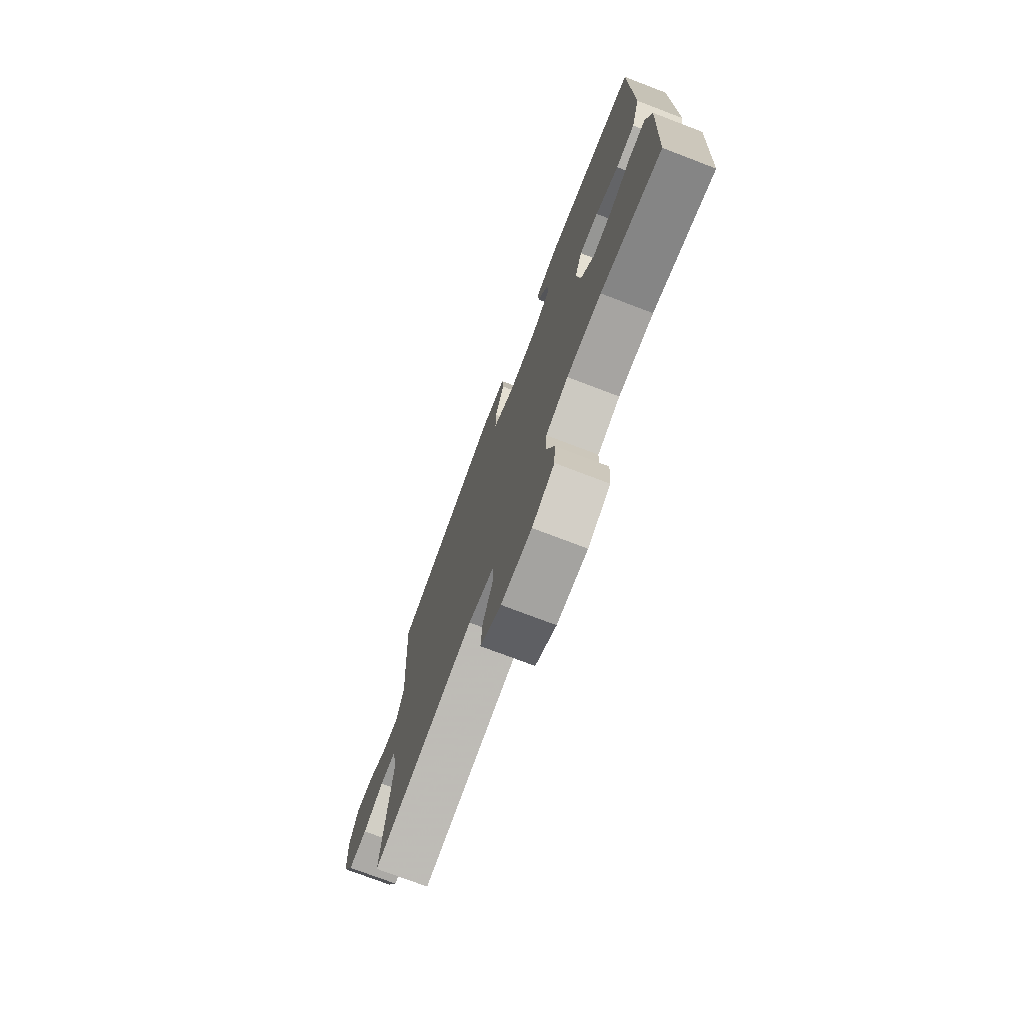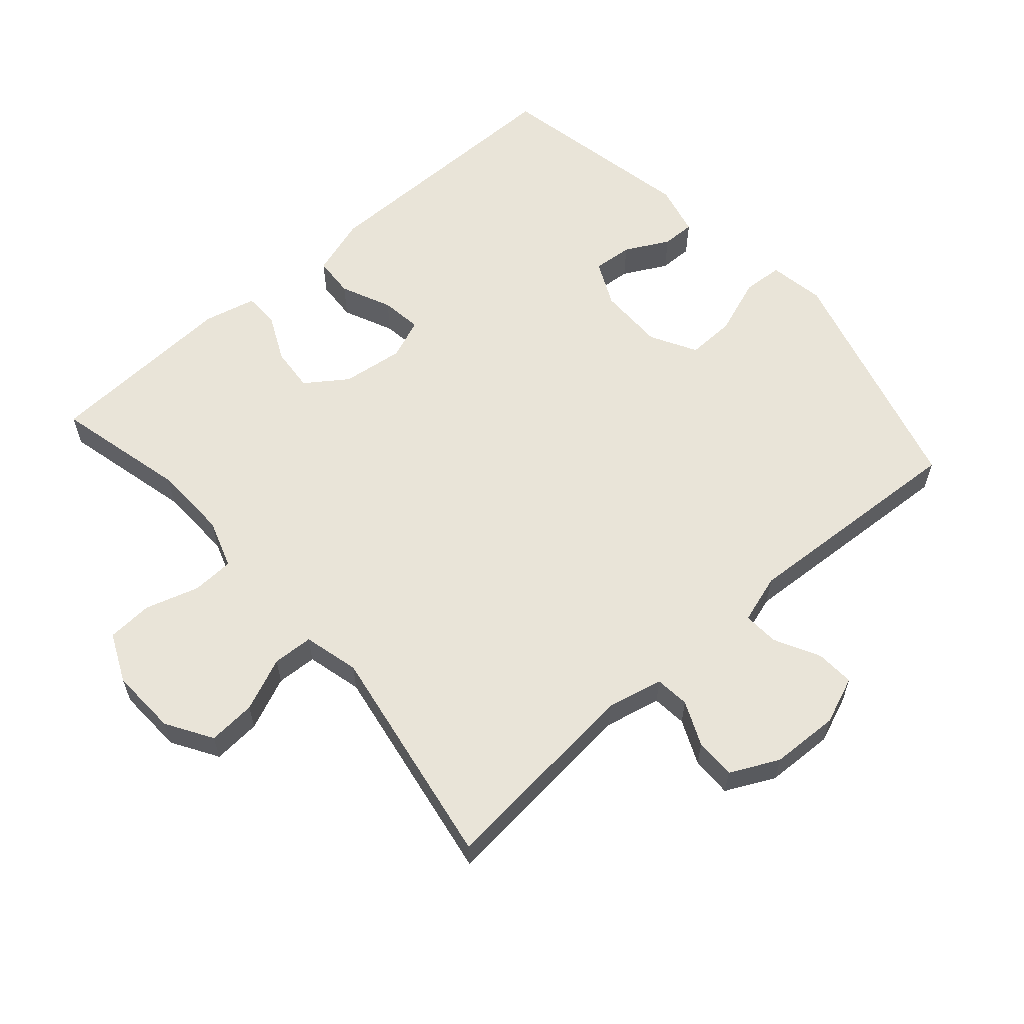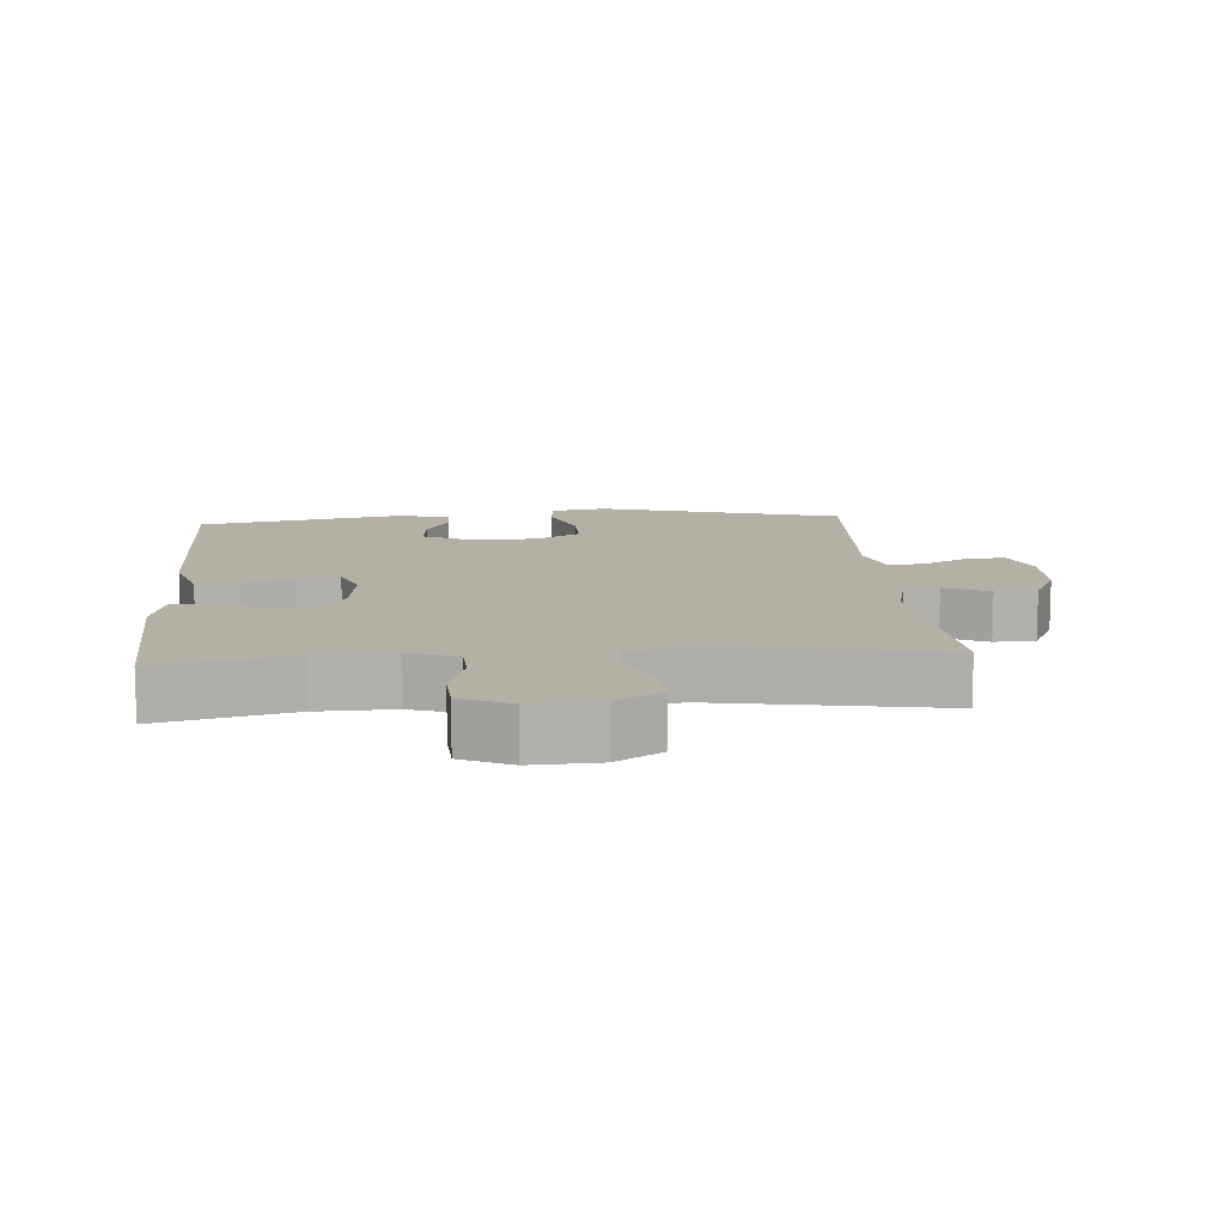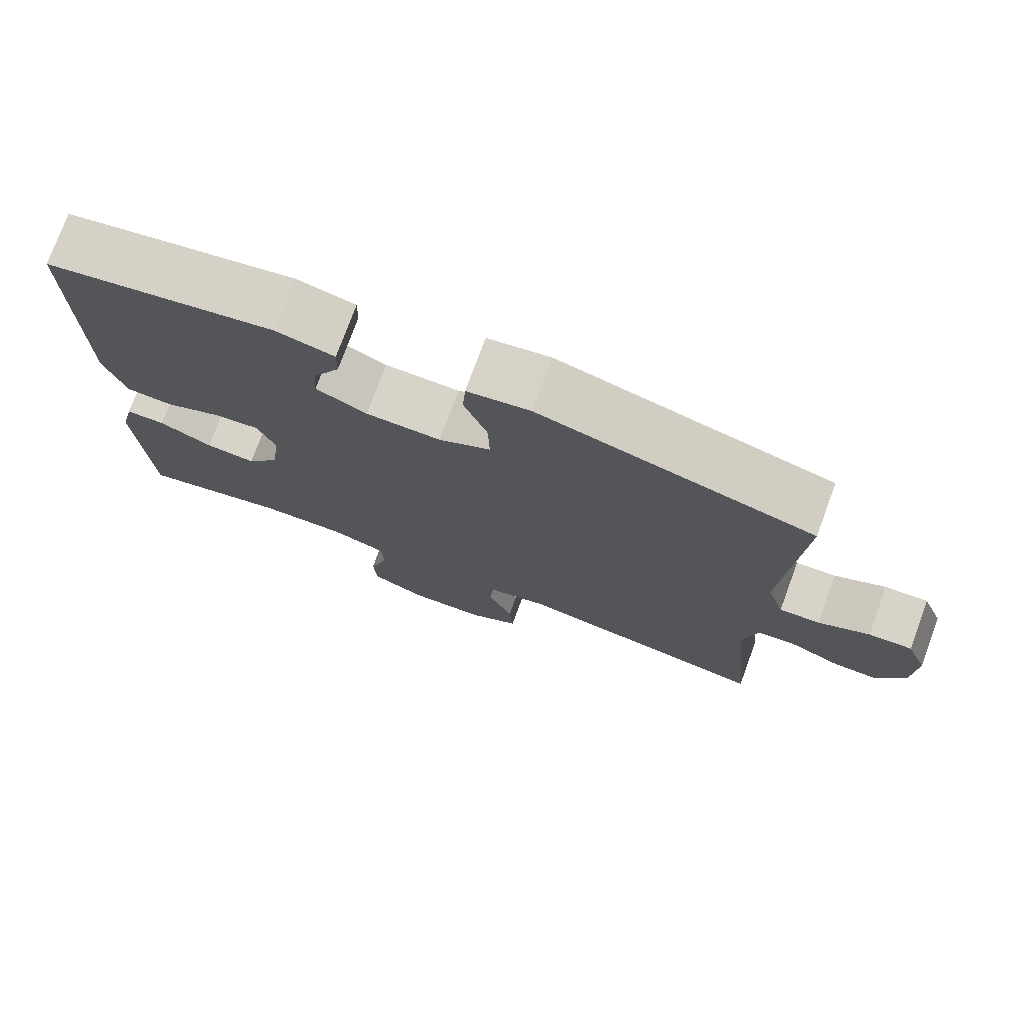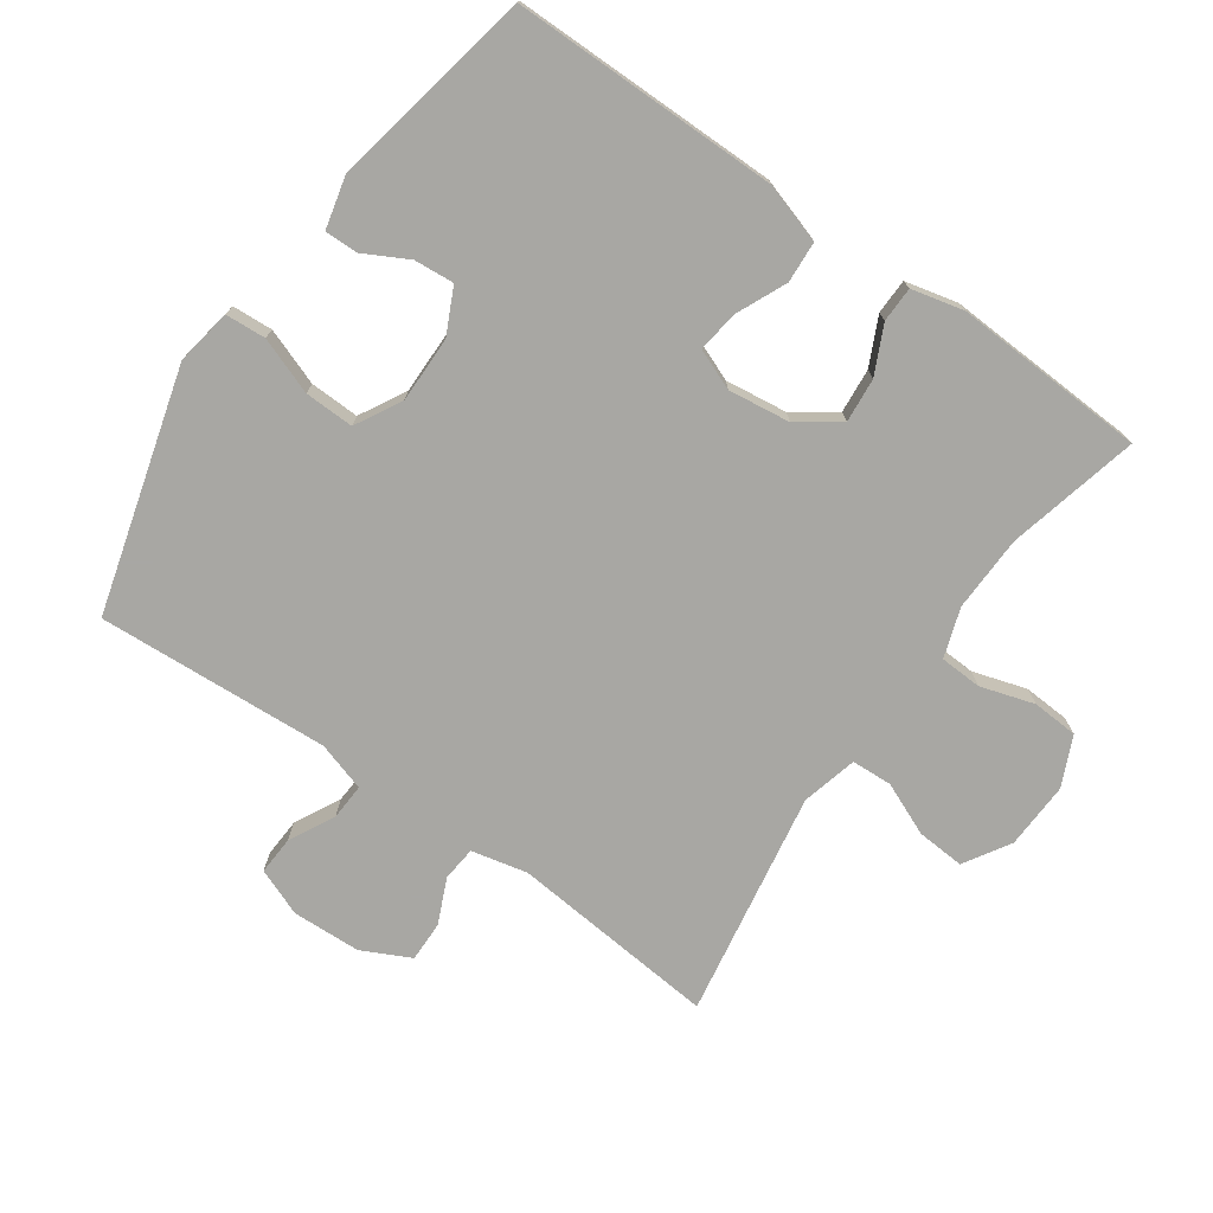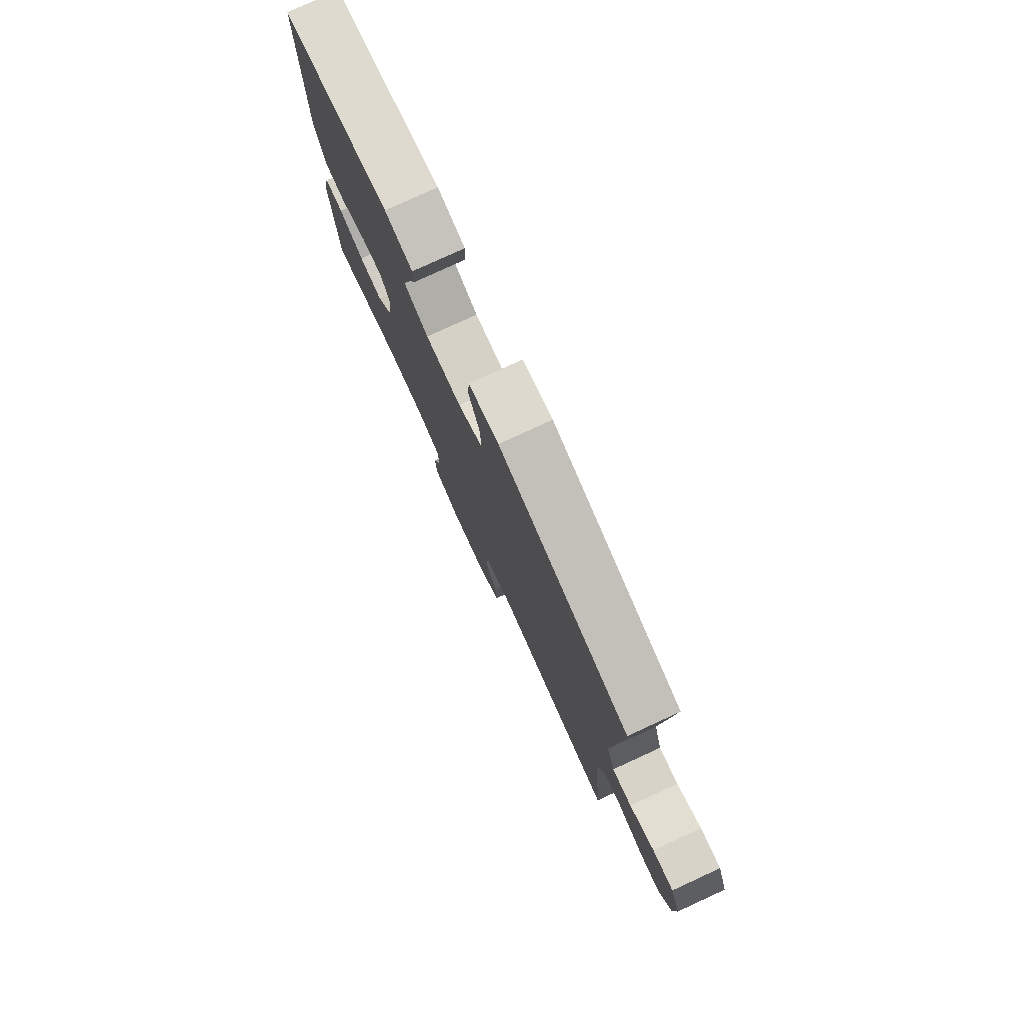
<metadata>
{"format":"obj","ext":"obj","renderer":"f3d","projection":"perspective","resolution":1024,"background":"white","views":[{"elev":-75.0,"azim":69.1,"up":"+Z"},{"elev":59.8,"azim":-131.4,"up":"+Y"},{"elev":11.6,"azim":175.5,"up":"+Y"},{"elev":75.8,"azim":-159.8,"up":"+Z"},{"elev":-74.5,"azim":54.9,"up":"+Y"},{"elev":78.9,"azim":-114.7,"up":"+Z"}]}
</metadata>
<code>
v -0.5 0.07 0.5
v -0.136 0.07 0.602
v -0.052 0.07 0.588
v -0.048 0.07 0.527
v -0.079 0.07 0.442
v -0.081 0.07 0.368
v -0.012 0.07 0.33
v 0.088 0.07 0.331
v 0.156 0.07 0.364
v 0.151 0.07 0.424
v 0.116 0.07 0.49
v 0.115 0.07 0.54
v 0.193 0.07 0.559
v 0.5 0.07 0.5
v 0.5 0.07 0.097
v 0.472 0.07 0.008
v 0.41 0.07 0.004
v 0.334 0.07 0.038
v 0.272 0.07 0.046
v 0.248 0.07 -0.015
v 0.26 0.07 -0.108
v 0.304 0.07 -0.17
v 0.371 0.07 -0.164
v 0.442 0.07 -0.13
v 0.495 0.07 -0.131
v 0.514 0.07 -0.21
v 0.5 0.07 -0.5
v 0.302 0.07 -0.453
v 0.188 0.07 -0.45
v 0.114 0.07 -0.475
v 0.111 0.07 -0.538
v 0.136 0.07 -0.619
v 0.132 0.07 -0.688
v 0.058 0.07 -0.722
v -0.043 0.07 -0.718
v -0.112 0.07 -0.676
v -0.107 0.07 -0.604
v -0.073 0.07 -0.524
v -0.076 0.07 -0.463
v -0.16 0.07 -0.442
v -0.5 0.07 -0.5
v -0.471 0.07 -0.187
v -0.49 0.07 -0.103
v -0.542 0.07 -0.098
v -0.609 0.07 -0.128
v -0.67 0.07 -0.129
v -0.706 0.07 -0.056
v -0.71 0.07 0.047
v -0.682 0.07 0.118
v -0.624 0.07 0.115
v -0.556 0.07 0.08
v -0.502 0.07 0.077
v -0.479 0.07 0.151
v -0.5 0 0.5
v -0.136 0 0.602
v -0.052 0 0.588
v -0.048 0 0.527
v -0.079 0 0.442
v -0.081 0 0.368
v -0.012 0 0.33
v 0.088 0 0.331
v 0.156 0 0.364
v 0.151 0 0.424
v 0.116 0 0.49
v 0.115 0 0.54
v 0.193 0 0.559
v 0.5 0 0.5
v 0.5 0 0.097
v 0.472 0 0.008
v 0.41 0 0.004
v 0.334 0 0.038
v 0.272 0 0.046
v 0.248 0 -0.015
v 0.26 0 -0.108
v 0.304 0 -0.17
v 0.371 0 -0.164
v 0.442 0 -0.13
v 0.495 0 -0.131
v 0.514 0 -0.21
v 0.5 0 -0.5
v 0.302 0 -0.453
v 0.188 0 -0.45
v 0.114 0 -0.475
v 0.111 0 -0.538
v 0.136 0 -0.619
v 0.132 0 -0.688
v 0.058 0 -0.722
v -0.043 0 -0.718
v -0.112 0 -0.676
v -0.107 0 -0.604
v -0.073 0 -0.524
v -0.076 0 -0.463
v -0.16 0 -0.442
v -0.5 0 -0.5
v -0.471 0 -0.187
v -0.49 0 -0.103
v -0.542 0 -0.098
v -0.609 0 -0.128
v -0.67 0 -0.129
v -0.706 0 -0.056
v -0.71 0 0.047
v -0.682 0 0.118
v -0.624 0 0.115
v -0.556 0 0.08
v -0.502 0 0.077
v -0.479 0 0.151
f 49 50 51
f 48 49 51
f 47 48 51
f 46 47 51
f 45 46 51
f 44 45 51
f 43 44 51 52
f 42 43 52 53
f 40 41 42
f 39 40 42 53
f 36 37 38
f 35 36 38
f 34 35 38
f 33 34 38
f 32 33 38
f 31 32 38
f 30 31 38 39
f 39 53 1
f 30 39 1
f 29 30 1
f 26 27 28
f 25 26 28
f 24 25 28
f 23 24 28
f 22 23 28 29
f 16 17 18
f 15 16 18
f 14 15 18
f 13 14 18
f 12 13 18
f 12 18 19
f 10 11 12
f 10 12 19
f 9 10 19 20
f 3 4 5
f 2 3 5
f 1 2 5
f 1 5 6
f 29 1 6
f 22 29 6
f 21 22 6
f 8 9 20 21
f 21 6 7
f 7 8 21
f 104 103 102
f 104 102 101
f 104 101 100
f 104 100 99
f 104 99 98
f 104 98 97
f 105 104 97 96
f 106 105 96 95
f 95 94 93
f 106 95 93 92
f 91 90 89
f 91 89 88
f 91 88 87
f 91 87 86
f 91 86 85
f 91 85 84
f 92 91 84 83
f 54 106 92
f 54 92 83
f 54 83 82
f 81 80 79
f 81 79 78
f 81 78 77
f 81 77 76
f 82 81 76 75
f 71 70 69
f 71 69 68
f 71 68 67
f 71 67 66
f 71 66 65
f 72 71 65
f 65 64 63
f 72 65 63
f 73 72 63 62
f 58 57 56
f 58 56 55
f 58 55 54
f 59 58 54
f 59 54 82
f 59 82 75
f 59 75 74
f 74 73 62 61
f 60 59 74
f 74 61 60
f 1 54 55 2
f 2 55 56 3
f 3 56 57 4
f 4 57 58 5
f 5 58 59 6
f 6 59 60 7
f 7 60 61 8
f 8 61 62 9
f 9 62 63 10
f 10 63 64 11
f 11 64 65 12
f 12 65 66 13
f 13 66 67 14
f 14 67 68 15
f 15 68 69 16
f 16 69 70 17
f 17 70 71 18
f 18 71 72 19
f 19 72 73 20
f 20 73 74 21
f 21 74 75 22
f 22 75 76 23
f 23 76 77 24
f 24 77 78 25
f 25 78 79 26
f 26 79 80 27
f 27 80 81 28
f 28 81 82 29
f 29 82 83 30
f 30 83 84 31
f 31 84 85 32
f 32 85 86 33
f 33 86 87 34
f 34 87 88 35
f 35 88 89 36
f 36 89 90 37
f 37 90 91 38
f 38 91 92 39
f 39 92 93 40
f 40 93 94 41
f 41 94 95 42
f 42 95 96 43
f 43 96 97 44
f 44 97 98 45
f 45 98 99 46
f 46 99 100 47
f 47 100 101 48
f 48 101 102 49
f 49 102 103 50
f 50 103 104 51
f 51 104 105 52
f 52 105 106 53
f 53 106 54 1

</code>
